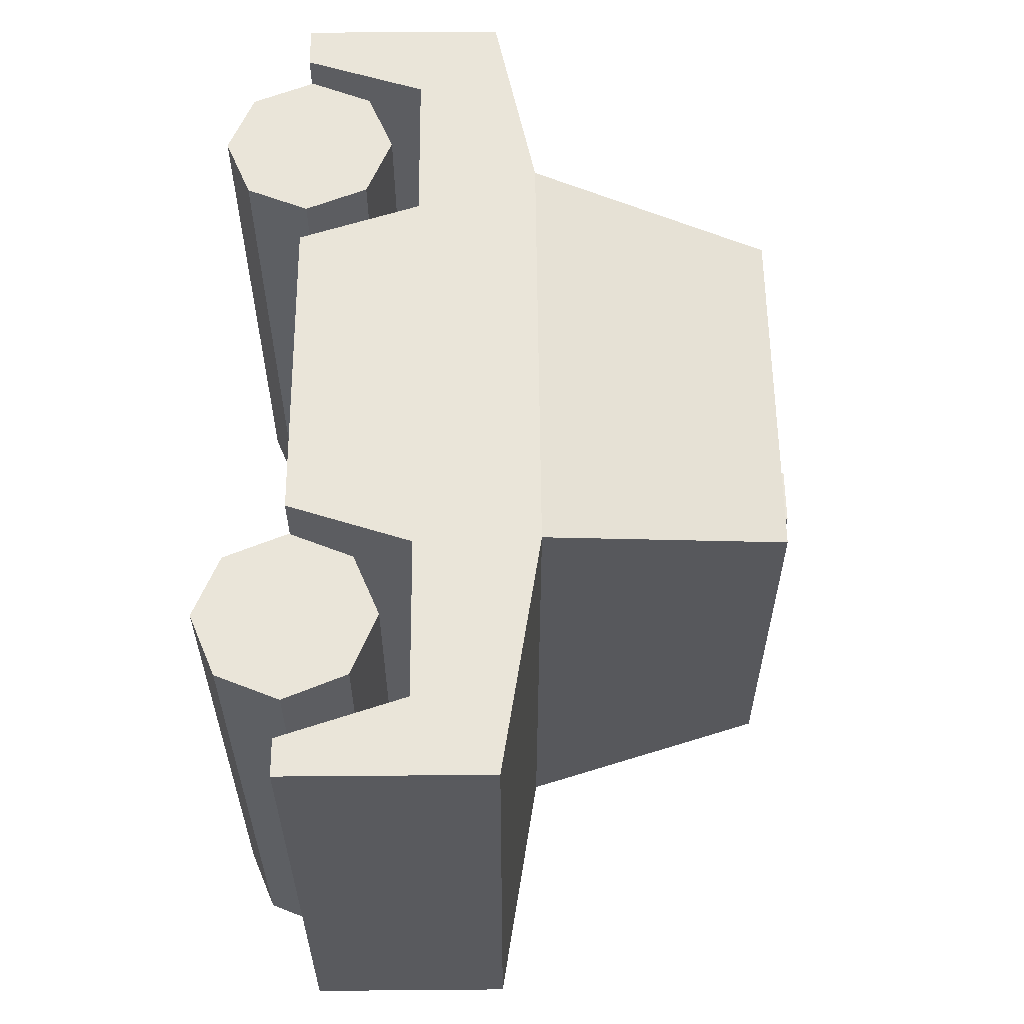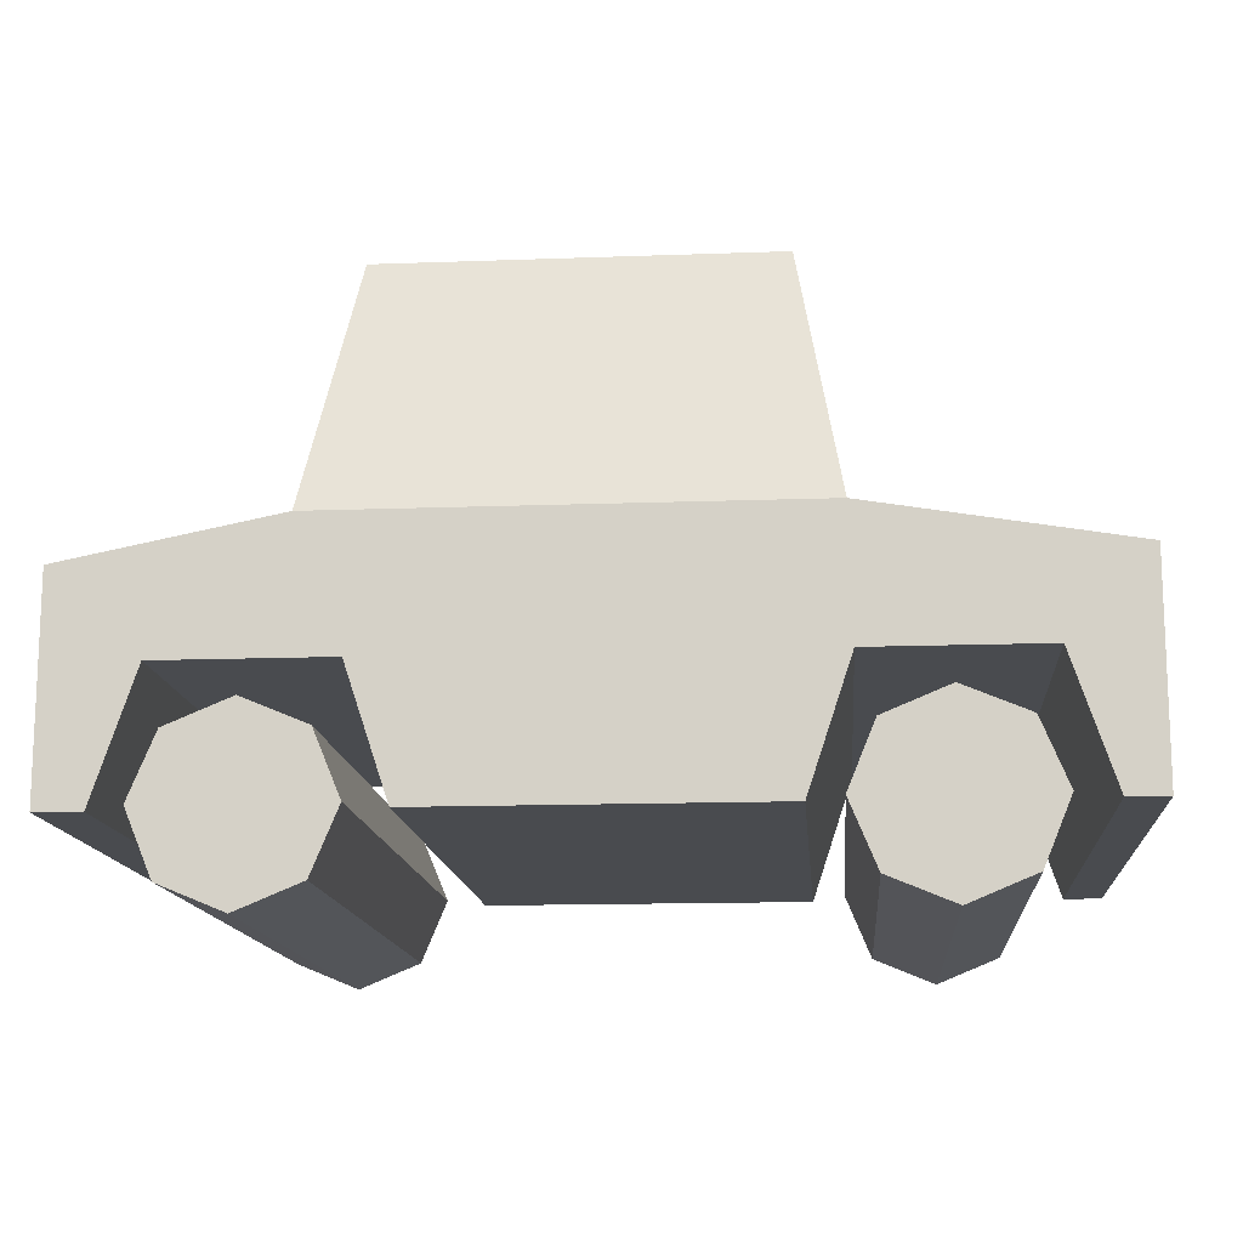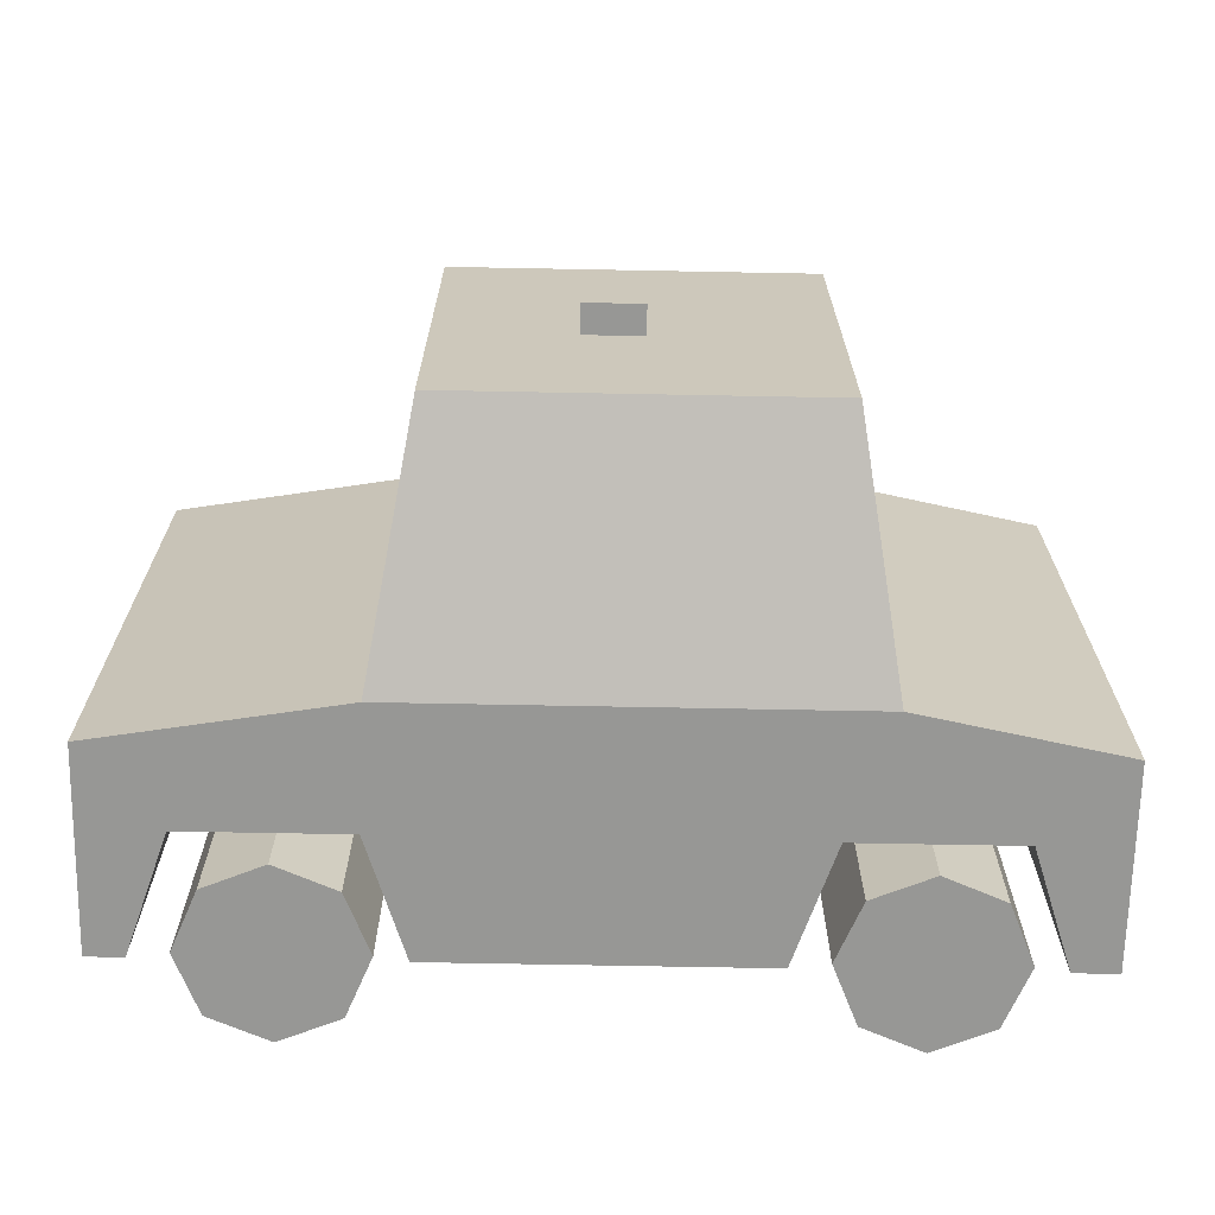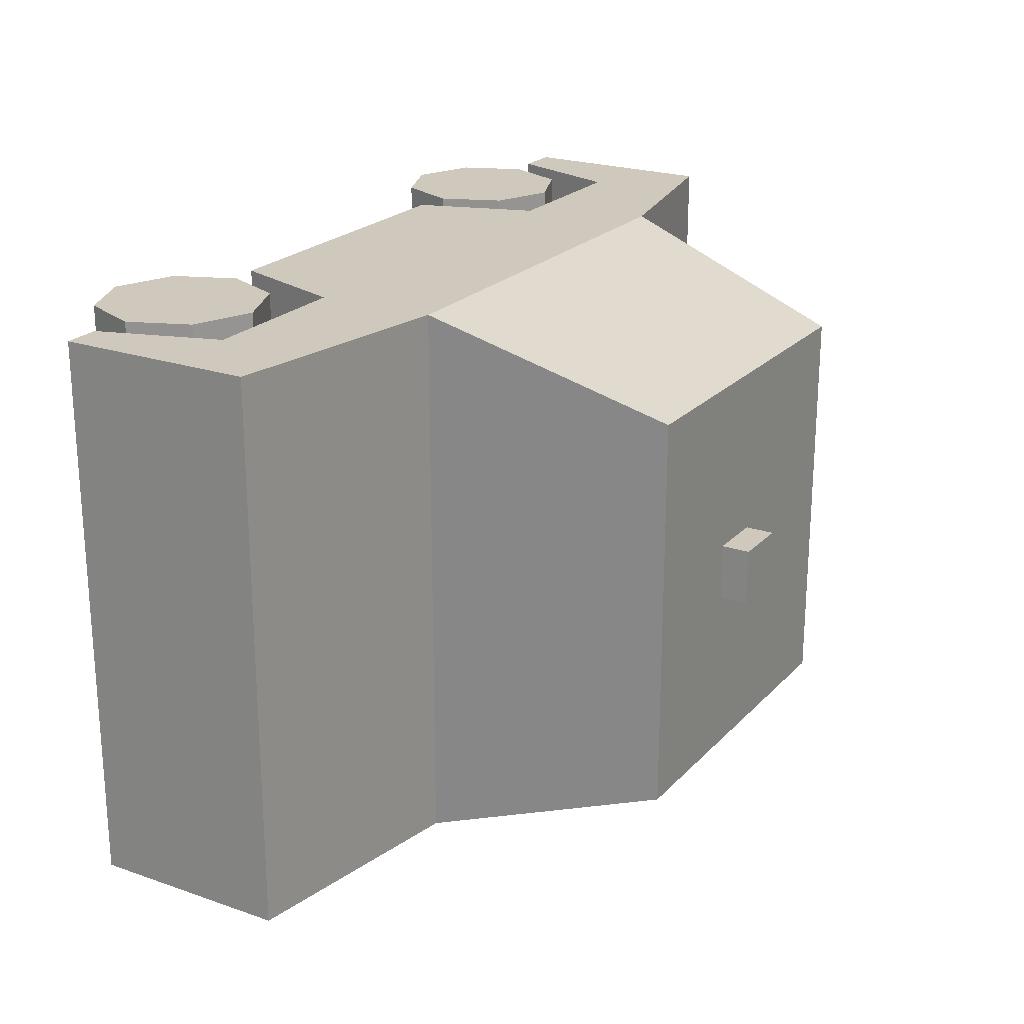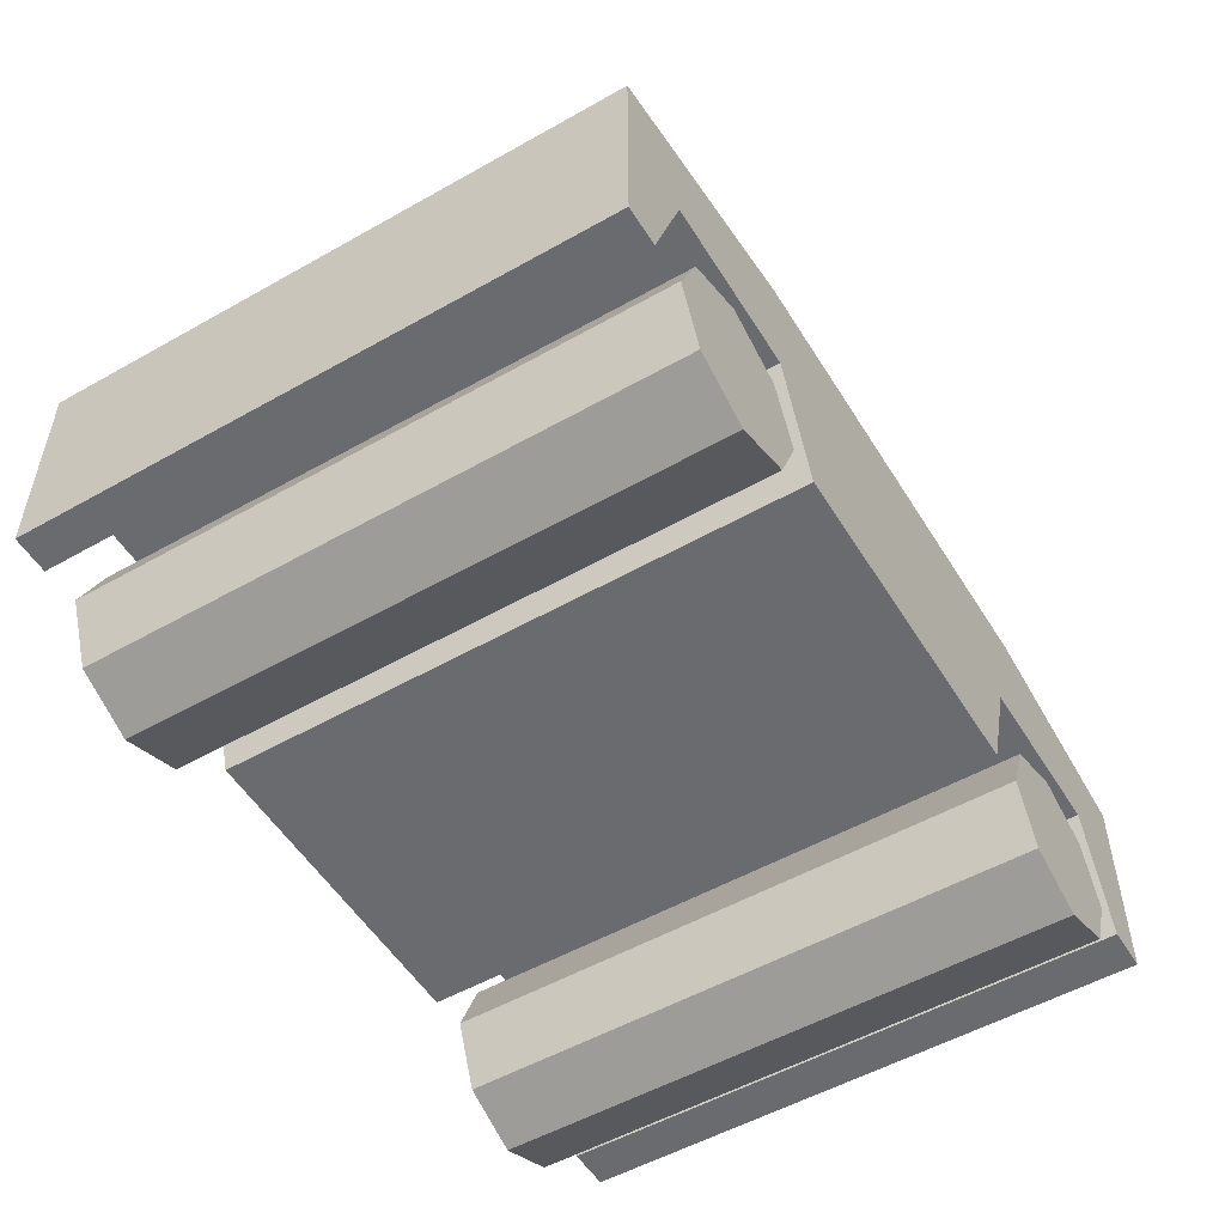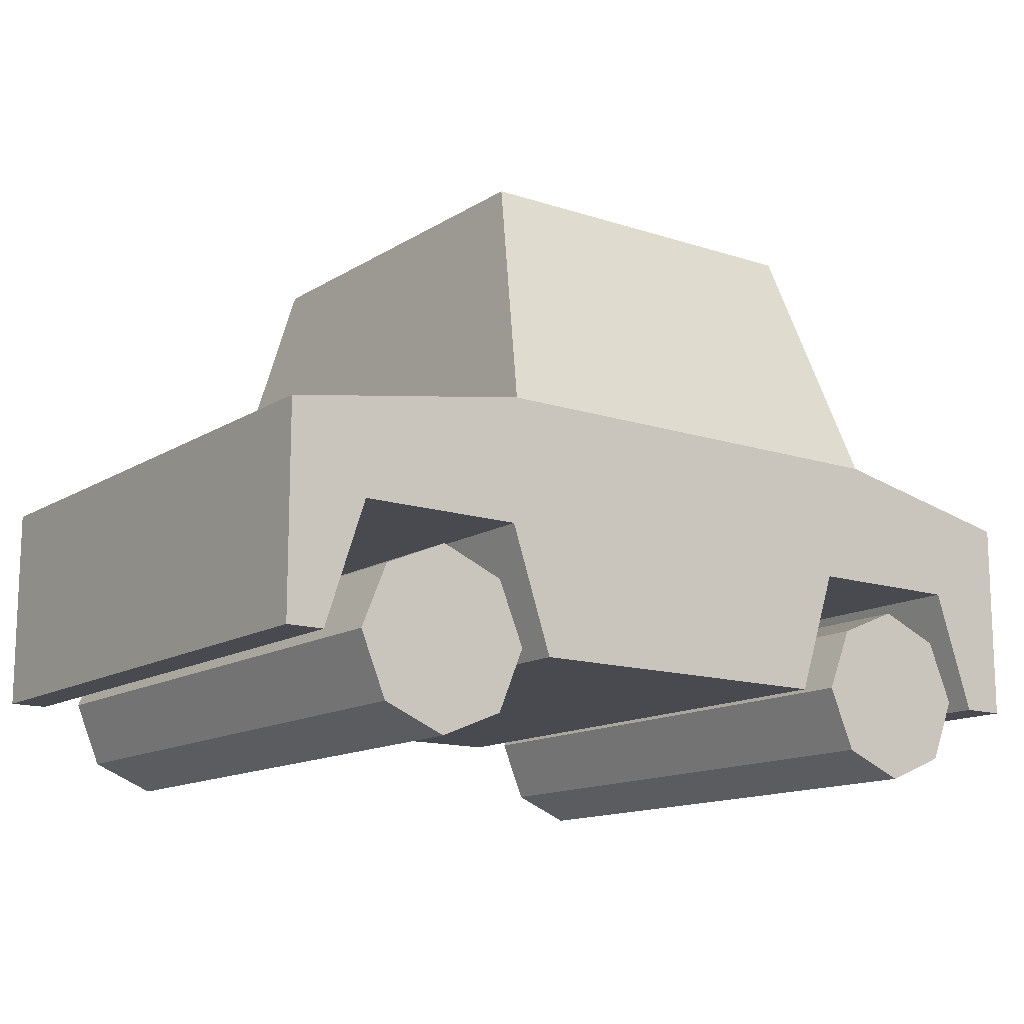
<metadata>
{"format":"obj","ext":"obj","renderer":"f3d","projection":"perspective","resolution":1024,"background":"white","views":[{"elev":58.4,"azim":89.5,"up":"+Z"},{"elev":-14.0,"azim":4.7,"up":"+Y"},{"elev":-68.1,"azim":178.9,"up":"+Z"},{"elev":22.3,"azim":120.9,"up":"+Z"},{"elev":-53.3,"azim":121.2,"up":"+Y"},{"elev":-13.6,"azim":143.7,"up":"+Y"}]}
</metadata>
<code>
o Plane_Plane.004
v -1.375 0.25 0.875
v -1.375 0.25 -0.875
v -1.24 0.25 -0.875
v -1.24 0.25 0.875
v -1.115 0.625 0.875
v -0.6146 0.625 0.875
v -0.4896 0.25 0.875
v 0.5104 0.25 0.875
v 0.6354 0.625 0.875
v 1.135 0.625 0.875
v 1.26 0.25 0.875
v 1.375 0.25 0.875
v 1.375 0.875 0.875
v -1.375 0.875 0.875
v -1.375 0.875 -0.875
v 1.375 0.25 -0.875
v 1.26 0.25 -0.875
v 1.135 0.625 -0.875
v 0.6354 0.625 -0.875
v 0.5104 0.25 -0.875
v -0.4896 0.25 -0.875
v -0.6146 0.625 -0.875
v -1.115 0.625 -0.875
v 1.375 0.875 -0.875
v 0.625 1 0.875
v -0.75 1 0.875
v -0.75 1 -0.875
v 0.625 1 -0.875
v 0.5 1.75 0.625
v -0.625 1.75 0.625
v -0.625 1.75 -0.625
v 0.5 1.75 -0.625
v 0.875 -0.002744 0.875
v 0.875 -0.002744 -0.875
v 1.065 0.07586 0.875
v 1.065 0.07586 -0.875
v 1.143 0.2656 0.875
v 1.143 0.2656 -0.875
v 1.065 0.4554 0.875
v 1.065 0.4554 -0.875
v 0.875 0.534 0.875
v 0.875 0.534 -0.875
v 0.6852 0.4554 0.875
v 0.6852 0.4554 -0.875
v 0.6066 0.2656 0.875
v 0.6066 0.2656 -0.875
v 0.6852 0.07586 0.875
v 0.6852 0.07586 -0.875
v -0.875 -0.002744 0.875
v -0.875 -0.002744 -0.875
v -0.6852 0.07586 0.875
v -0.6852 0.07586 -0.875
v -0.6066 0.2656 0.875
v -0.6066 0.2656 -0.875
v -0.6852 0.4554 0.875
v -0.6852 0.4554 -0.875
v -0.875 0.534 0.875
v -0.875 0.534 -0.875
v -1.065 0.4554 0.875
v -1.065 0.4554 -0.875
v -1.143 0.2656 0.875
v -1.143 0.2656 -0.875
v -1.065 0.07586 0.875
v -1.065 0.07586 -0.875
v -1.25 -1.75 0.875
v -0.09 1.66 0.09
v -0.09 1.84 0.09
v -0.09 1.66 -0.09
v -0.09 1.84 -0.09
v 0.09 1.66 0.09
v 0.09 1.84 0.09
v 0.09 1.66 -0.09
v 0.09 1.84 -0.09
f 2 4 1
f 6 9 13
f 1 15 2
f 19 21 22
f 20 7 21
f 16 11 17
f 16 13 12
f 14 25 26
f 14 27 15
f 15 28 24
f 24 25 13
f 25 30 26
f 26 31 27
f 27 32 28
f 28 29 25
f 29 31 30
f 4 23 5
f 22 5 23
f 21 6 22
f 8 19 9
f 18 9 19
f 17 10 18
f 34 35 33
f 36 37 35
f 38 39 37
f 40 41 39
f 42 43 41
f 44 45 43
f 34 46 42
f 46 47 45
f 48 33 47
f 35 39 43
f 50 51 49
f 52 53 51
f 54 55 53
f 55 58 57
f 58 59 57
f 59 62 61
f 50 62 58
f 62 63 61
f 64 49 63
f 55 59 63
f 67 68 66
f 69 72 68
f 73 70 72
f 71 66 70
f 69 71 73
f 2 3 4
f 14 1 5
f 1 4 5
f 11 12 10
f 12 13 10
f 13 14 6
f 14 5 6
f 6 7 8
f 9 10 13
f 6 8 9
f 1 14 15
f 24 16 18
f 16 17 18
f 3 2 23
f 2 15 23
f 15 24 22
f 24 18 19
f 19 20 21
f 24 19 22
f 22 23 15
f 20 8 7
f 16 12 11
f 16 24 13
f 14 13 25
f 14 26 27
f 15 27 28
f 24 28 25
f 25 29 30
f 26 30 31
f 27 31 32
f 28 32 29
f 29 32 31
f 4 3 23
f 22 6 5
f 21 7 6
f 8 20 19
f 18 10 9
f 17 11 10
f 34 36 35
f 36 38 37
f 38 40 39
f 40 42 41
f 42 44 43
f 44 46 45
f 38 36 34
f 34 48 46
f 46 44 42
f 42 40 38
f 38 34 42
f 46 48 47
f 48 34 33
f 47 33 35
f 35 37 39
f 39 41 43
f 43 45 47
f 47 35 43
f 50 52 51
f 52 54 53
f 54 56 55
f 55 56 58
f 58 60 59
f 59 60 62
f 54 52 50
f 50 64 62
f 62 60 58
f 58 56 54
f 54 50 58
f 62 64 63
f 64 50 49
f 63 49 51
f 51 53 55
f 55 57 59
f 59 61 63
f 63 51 55
f 67 69 68
f 69 73 72
f 73 71 70
f 71 67 66
f 69 67 71

</code>
